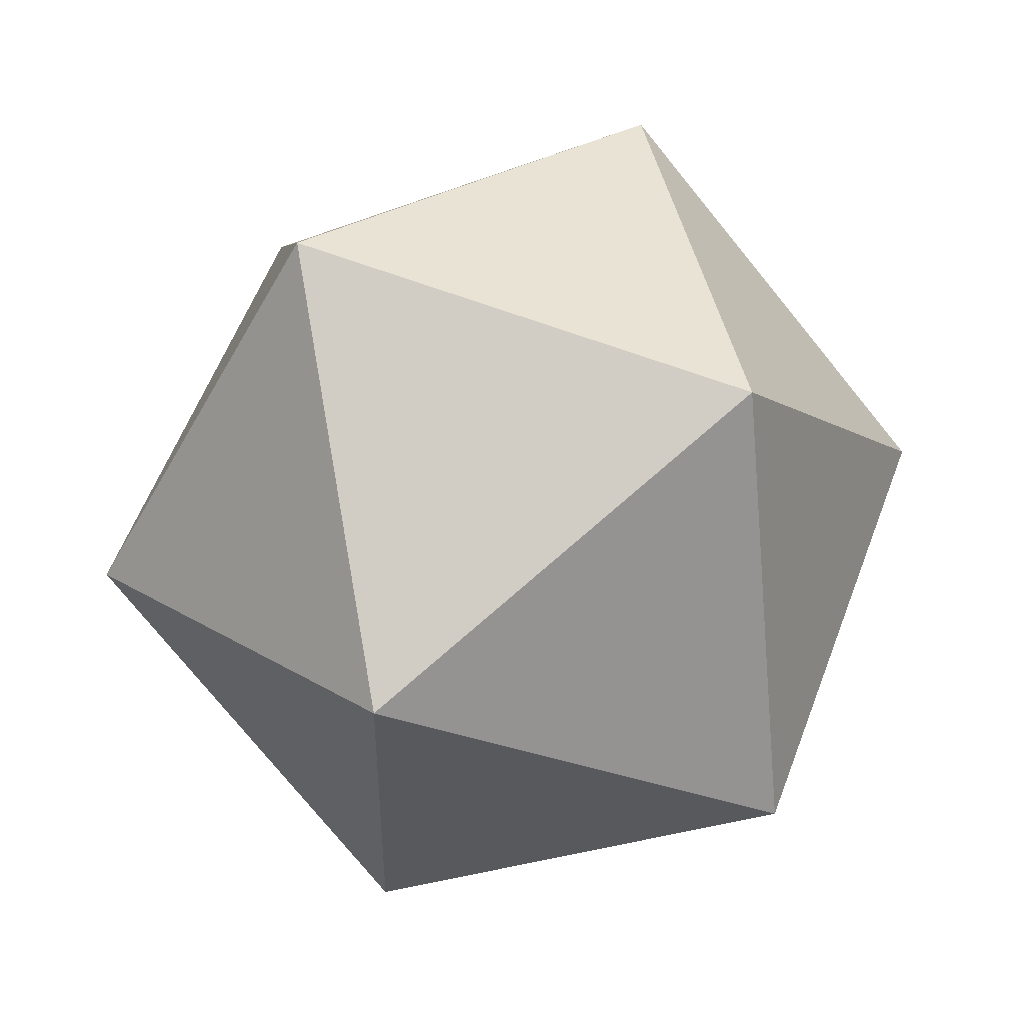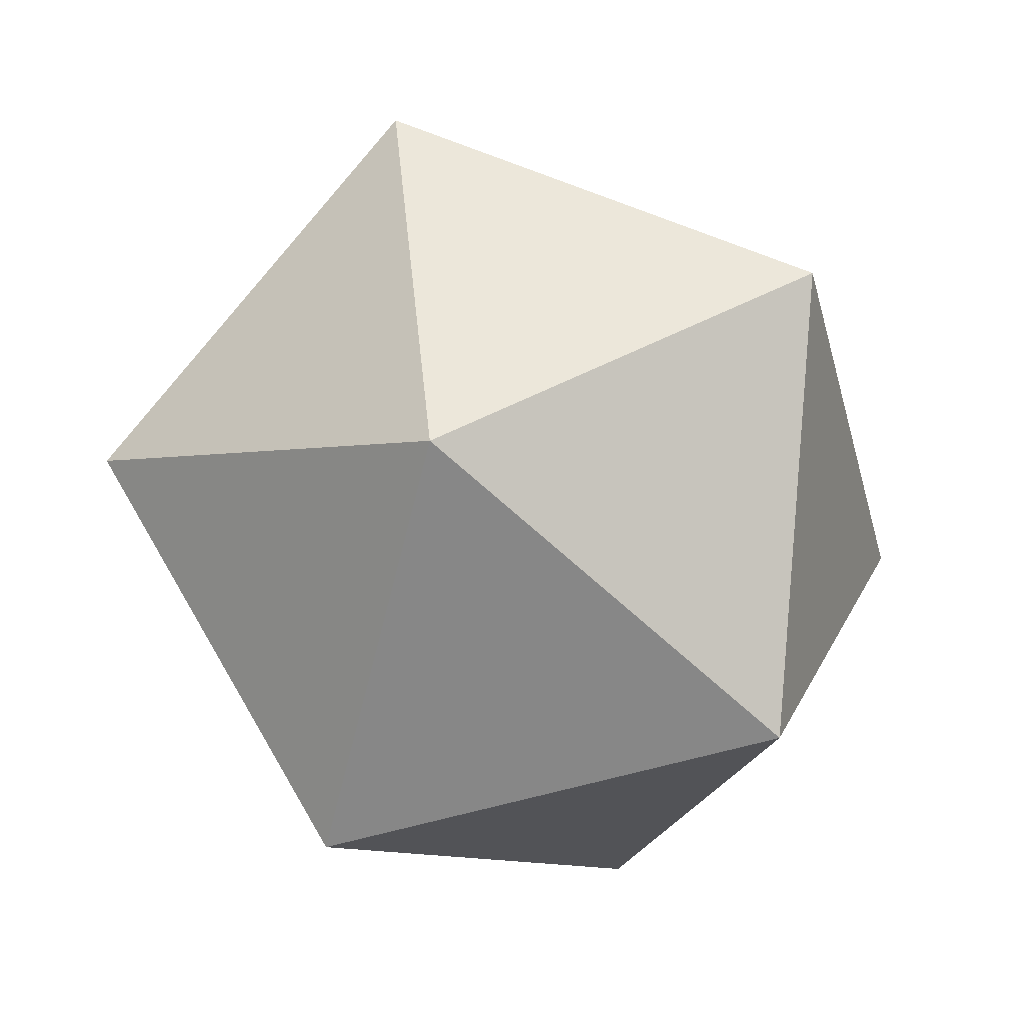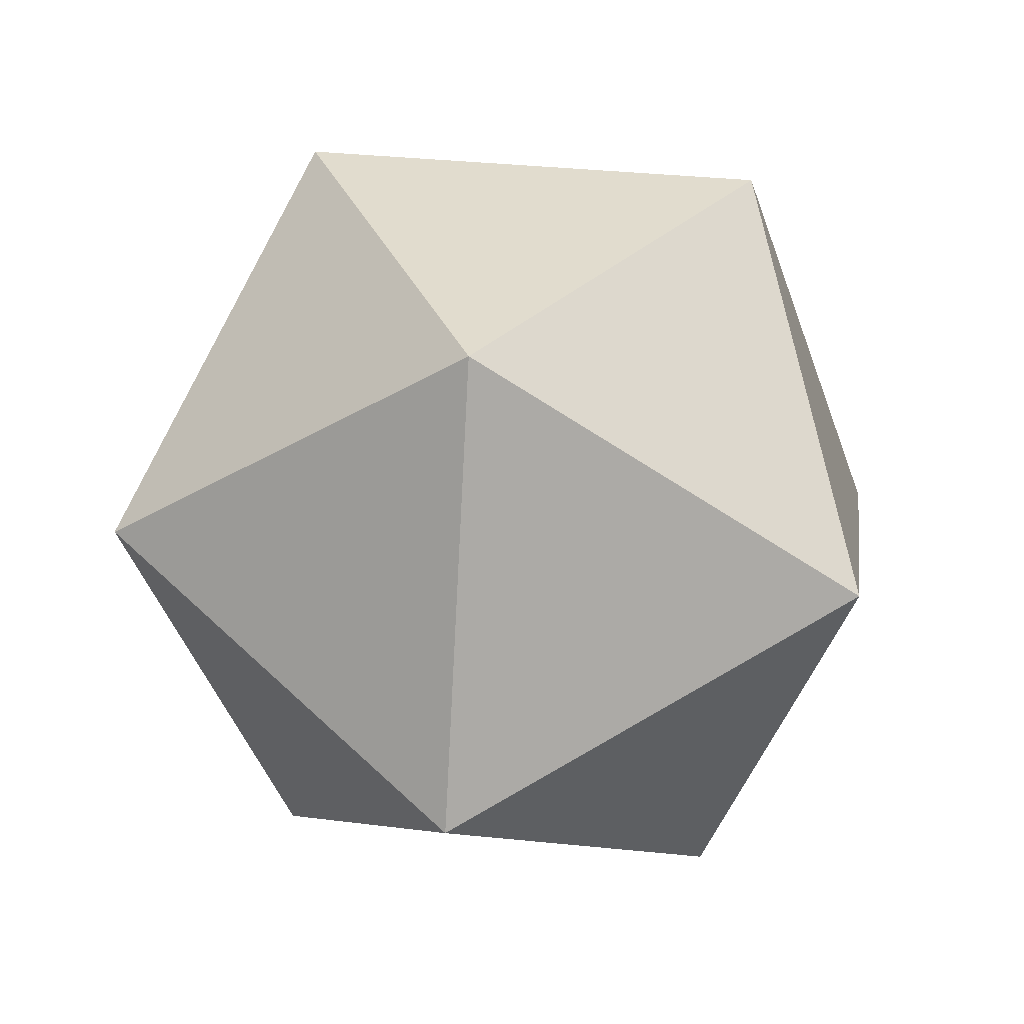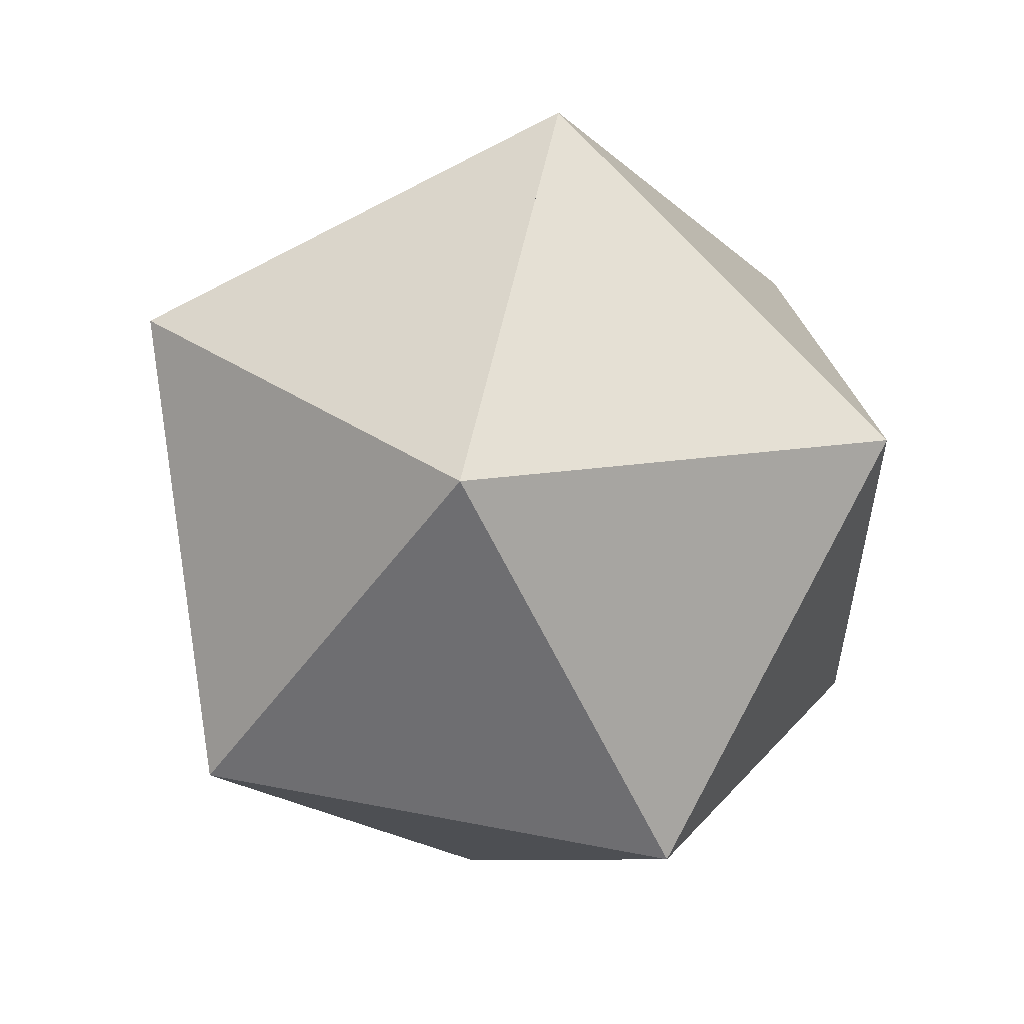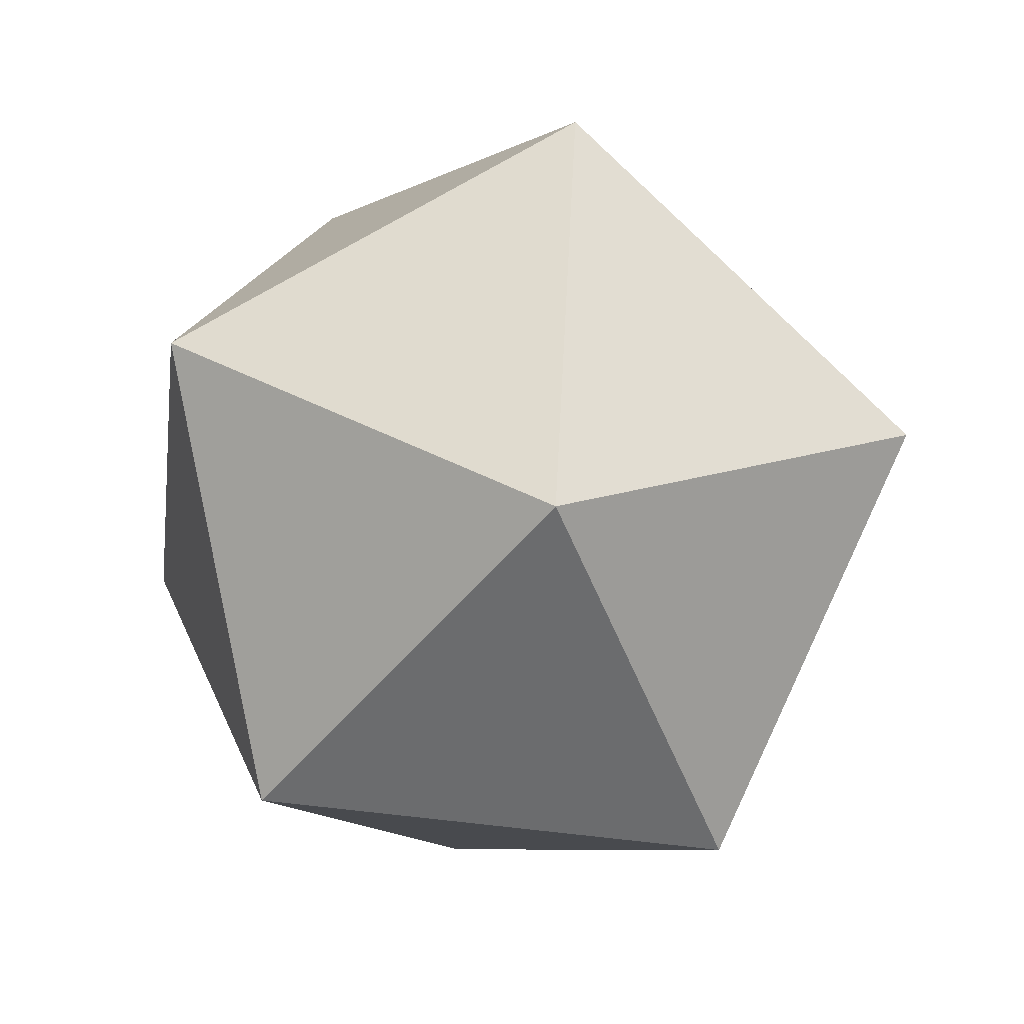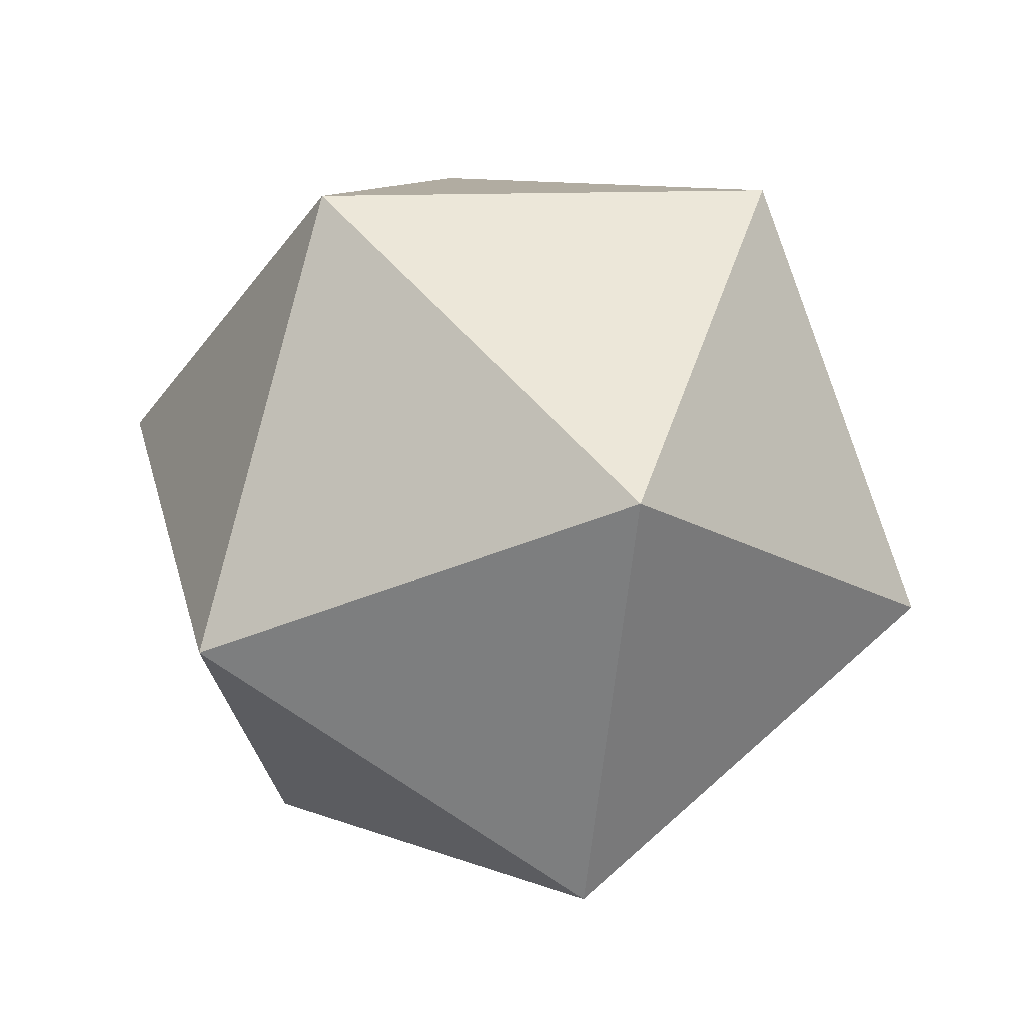
<metadata>
{"format":"obj","ext":"obj","renderer":"f3d","projection":"perspective","resolution":1024,"background":"white","views":[{"elev":-29.8,"azim":-121.3,"up":"+Z"},{"elev":-62.3,"azim":-133.8,"up":"+Z"},{"elev":34.0,"azim":158.5,"up":"+Z"},{"elev":55.2,"azim":122.5,"up":"+Y"},{"elev":-53.6,"azim":-38.5,"up":"+Z"},{"elev":10.2,"azim":-165.7,"up":"+Z"}]}
</metadata>
<code>
v 0.6071 0 -0.7947
v -0.3035 -0.5257 -0.7947
v -0.3035 0.5257 -0.7947
v -0.9822 -5.307e-08 -0.1876
v -0.3035 0.5257 -0.7947
v -0.3035 -0.5257 -0.7947
v 0.4911 -0.8507 -0.1876
v -0.3035 -0.5257 -0.7947
v 0.6071 8.941e-08 -0.7947
v 0.4911 0.8507 -0.1876
v 0.6071 0 -0.7947
v -0.3035 0.5257 -0.7947
v -0.4911 0.8507 0.1876
v -0.3035 0.5257 -0.7947
v -0.9822 -1.49e-07 -0.1876
v -0.4911 -0.8507 0.1876
v -0.9822 -5.96e-08 -0.1876
v -0.3035 -0.5257 -0.7947
v -0.4911 -0.8507 0.1876
v -0.3035 -0.5257 -0.7947
v 0.4911 -0.8507 -0.1876
v 0.9822 1.788e-07 0.1876
v 0.4911 -0.8507 -0.1876
v 0.6071 8.941e-08 -0.7947
v 0.9822 3.278e-07 0.1876
v 0.6071 8.941e-08 -0.7947
v 0.4911 0.8507 -0.1876
v -0.4911 0.8507 0.1876
v 0.4911 0.8507 -0.1876
v -0.3035 0.5257 -0.7947
v 0.3035 -0.5257 0.7947
v 0.3035 0.5257 0.7947
v -0.6071 -6.919e-08 0.7947
v -0.4911 0.8507 0.1876
v -0.6071 -8.941e-08 0.7947
v 0.3035 0.5257 0.7947
v 0.9822 -1.803e-07 0.1876
v 0.3035 0.5257 0.7947
v 0.3035 -0.5257 0.7947
v -0.4911 -0.8507 0.1876
v 0.3035 -0.5257 0.7947
v -0.6071 2.98e-08 0.7947
v -0.9822 2.682e-07 -0.1876
v -0.6071 -2.98e-08 0.7947
v -0.4911 0.8507 0.1876
v 0.4911 0.8507 -0.1876
v -0.4911 0.8507 0.1876
v 0.3035 0.5257 0.7947
v 0.4911 0.8507 -0.1876
v 0.3035 0.5257 0.7947
v 0.9822 -2.682e-07 0.1876
v 0.4911 -0.8507 -0.1876
v 0.9822 -1.788e-07 0.1876
v 0.3035 -0.5257 0.7947
v 0.4911 -0.8507 -0.1876
v 0.3035 -0.5257 0.7947
v -0.4911 -0.8507 0.1876
v -0.9822 2.682e-07 -0.1876
v -0.4911 -0.8507 0.1876
v -0.6071 5.96e-08 0.7947
f 1 2 3
f 4 5 6
f 7 8 9
f 10 11 12
f 13 14 15
f 16 17 18
f 19 20 21
f 22 23 24
f 25 26 27
f 28 29 30
f 31 32 33
f 34 35 36
f 37 38 39
f 40 41 42
f 43 44 45
f 46 47 48
f 49 50 51
f 52 53 54
f 55 56 57
f 58 59 60

</code>
